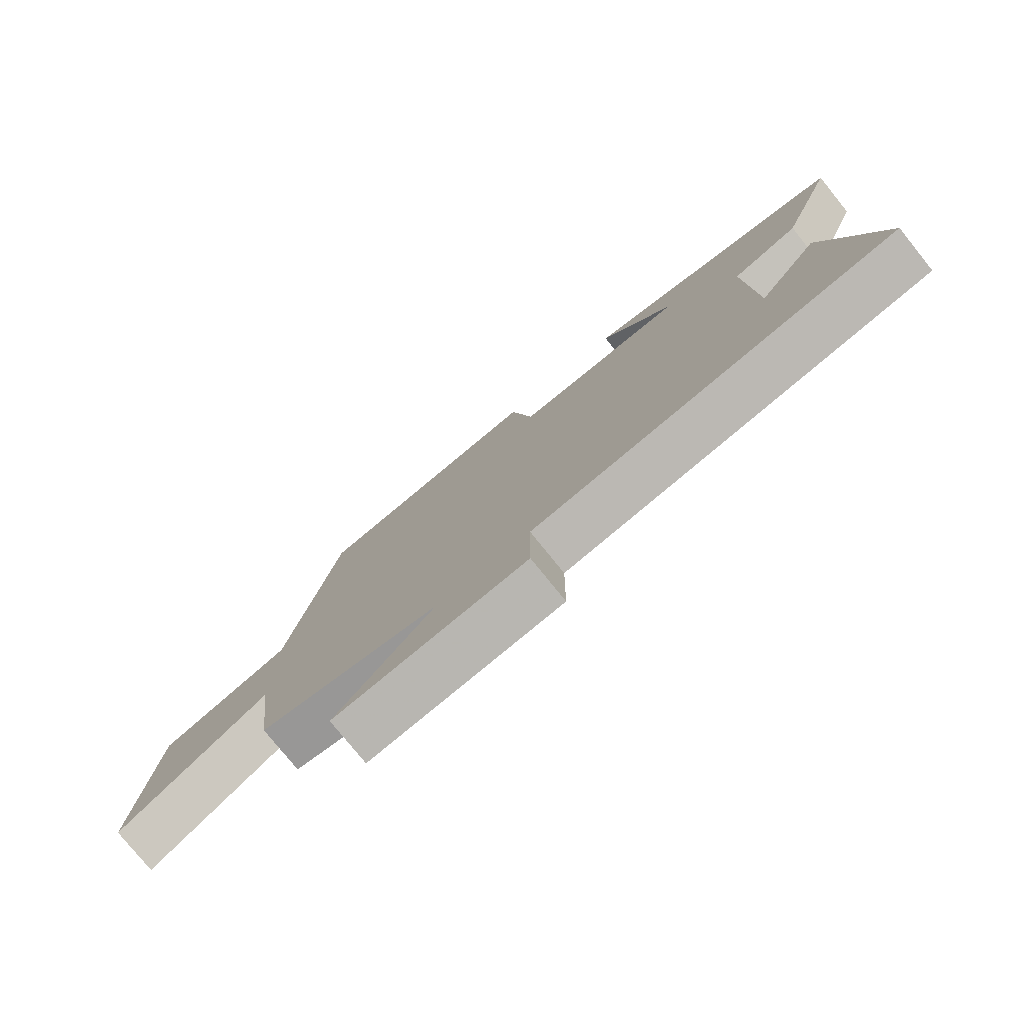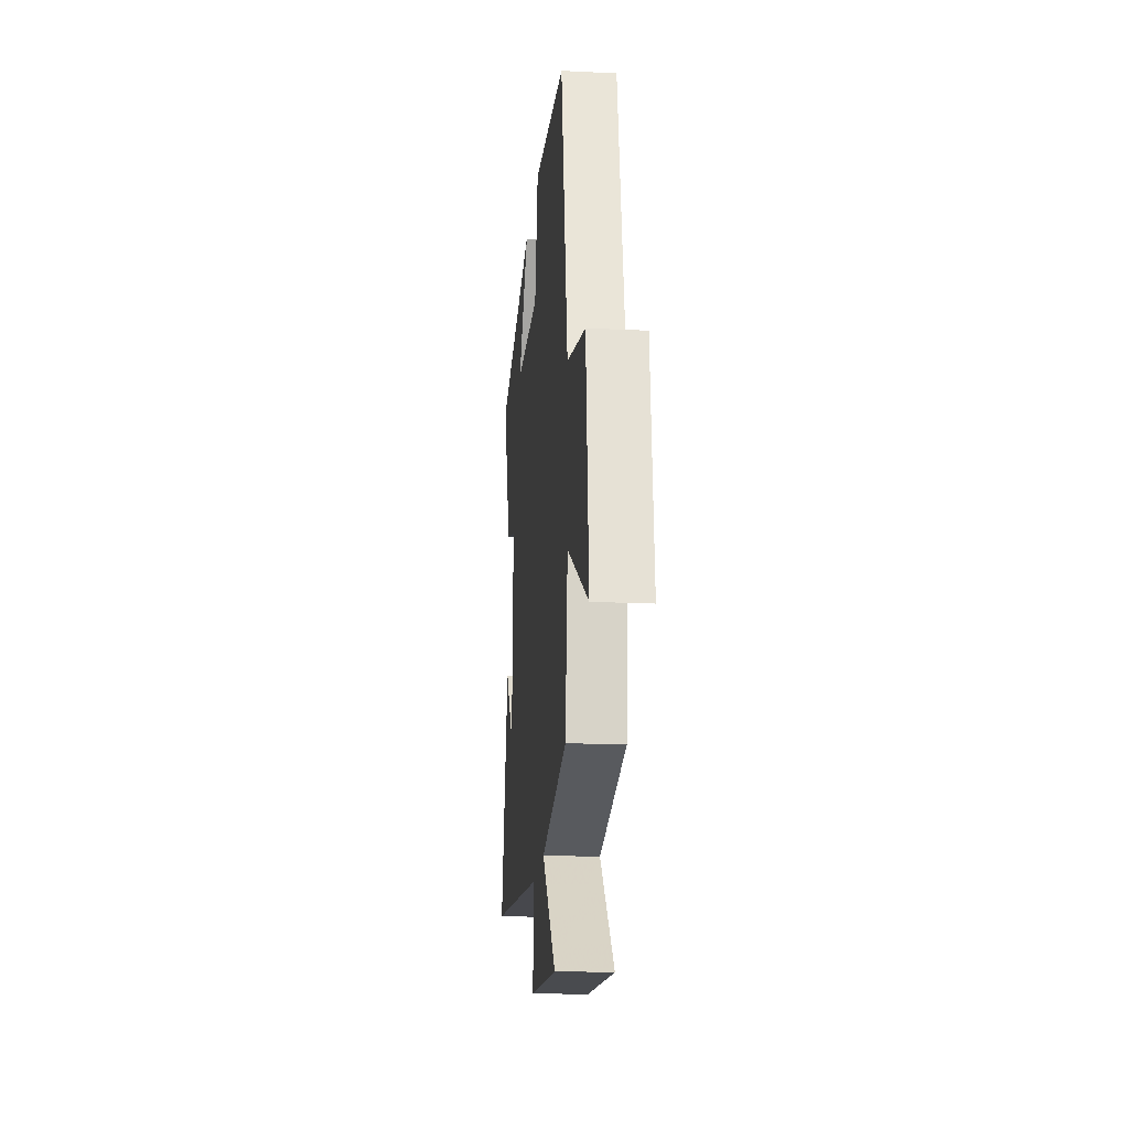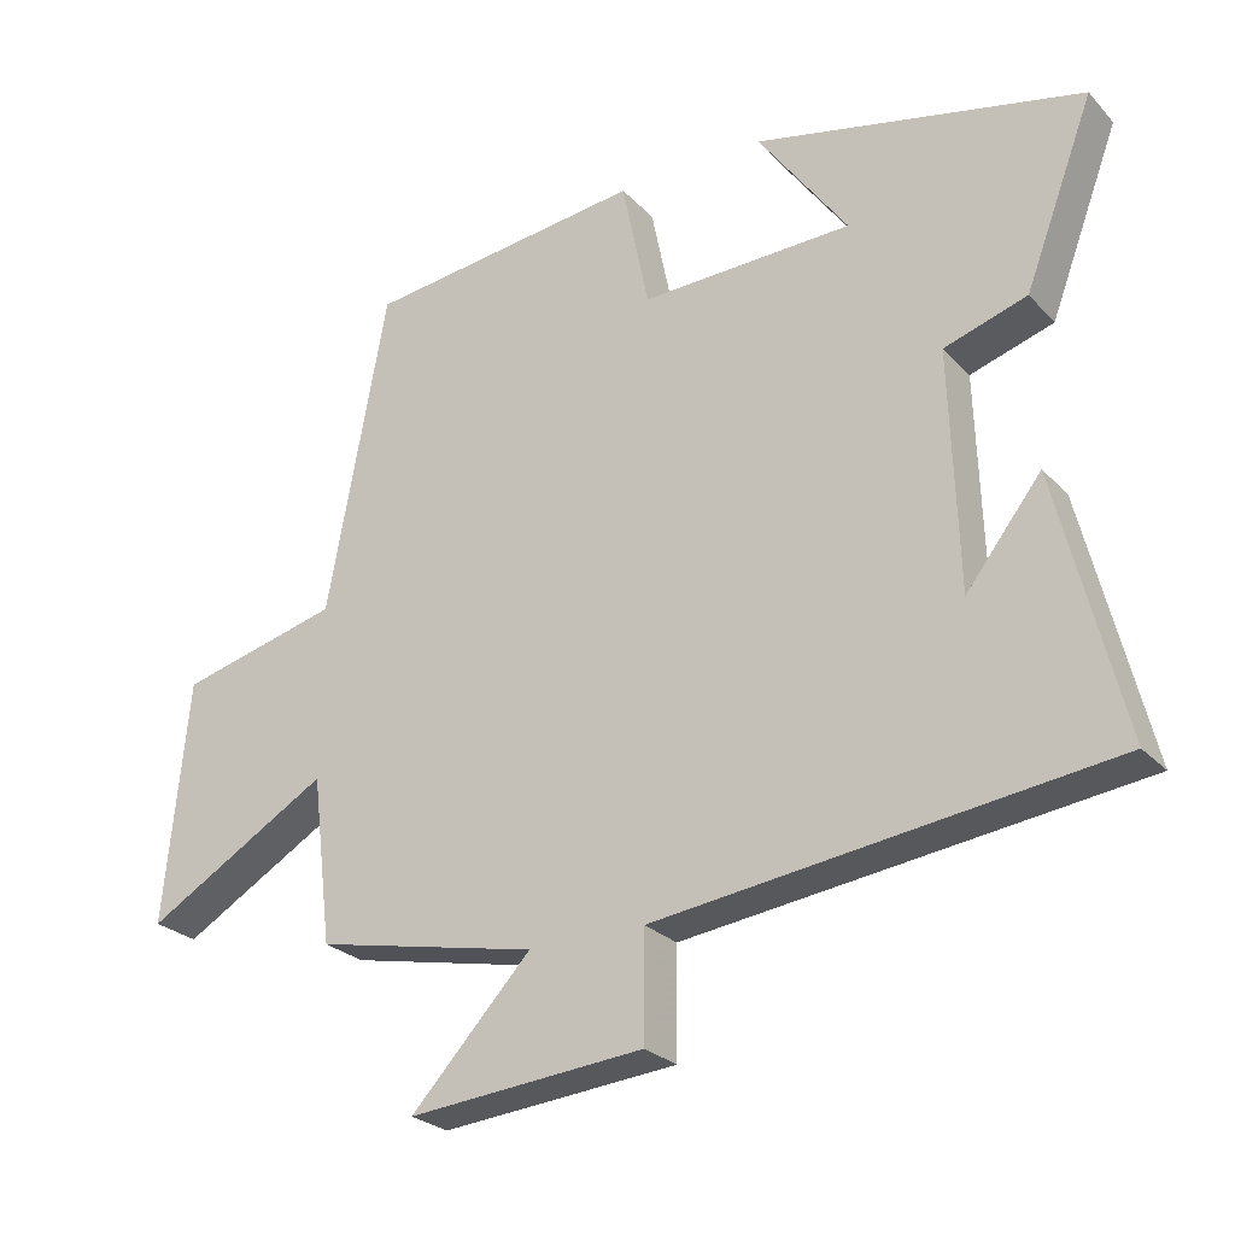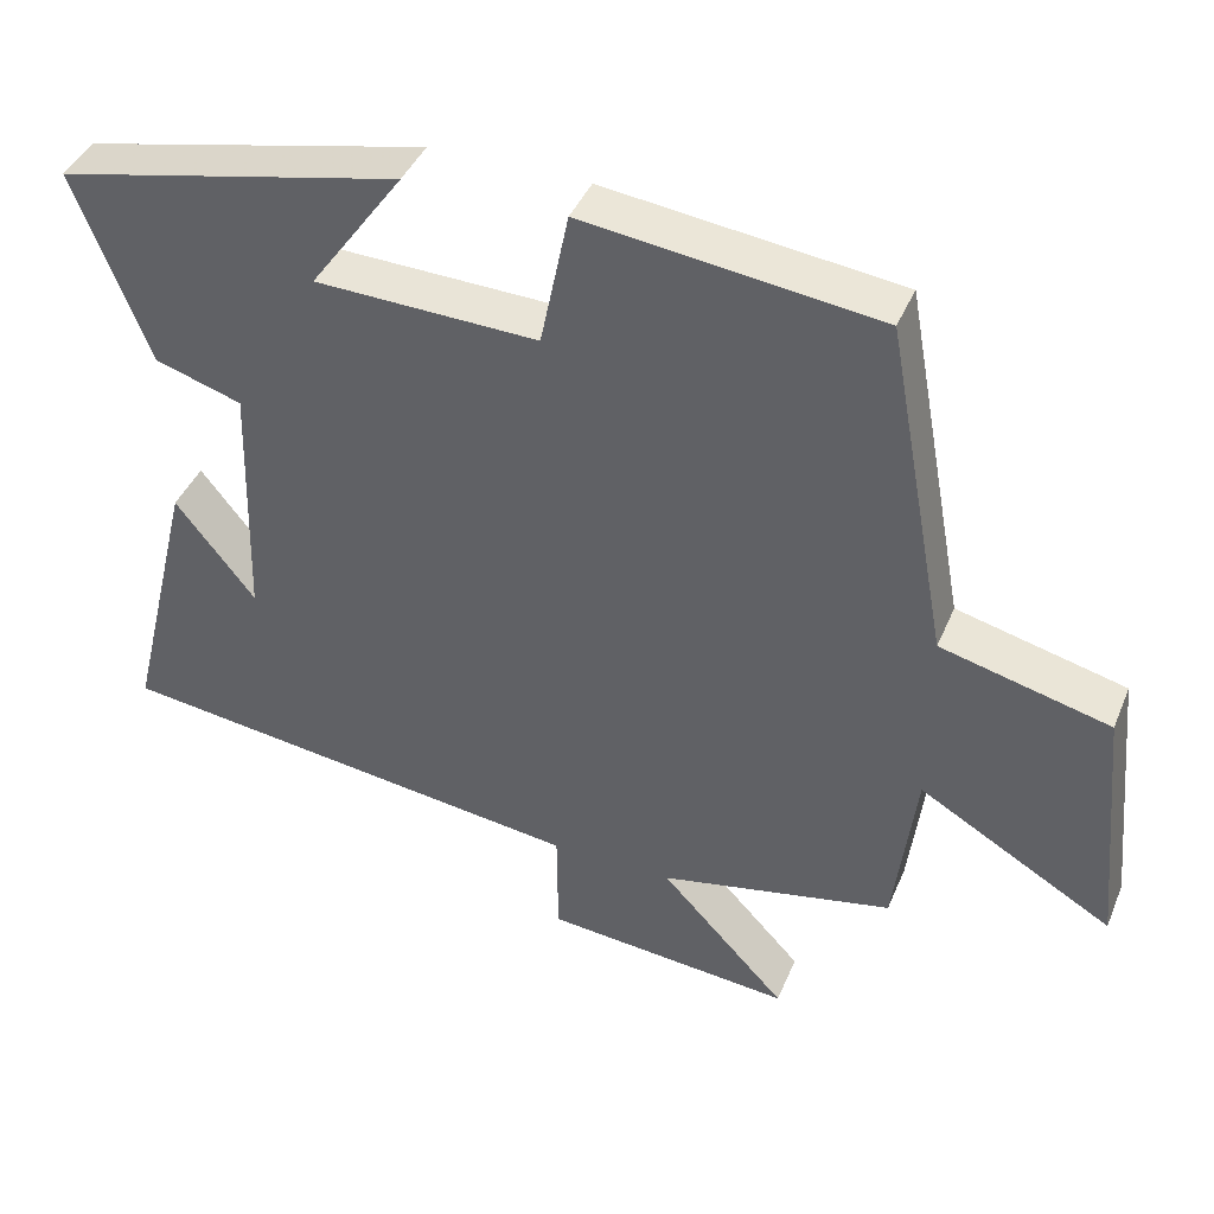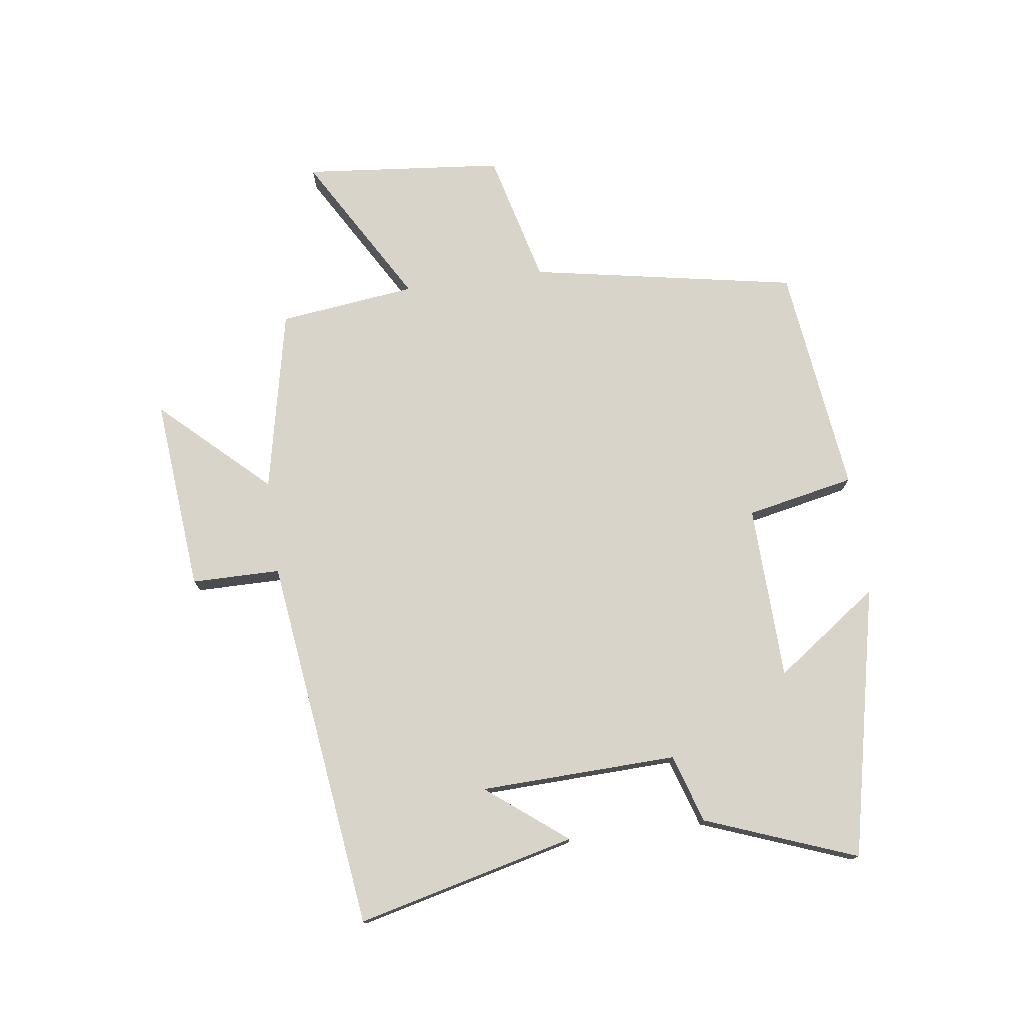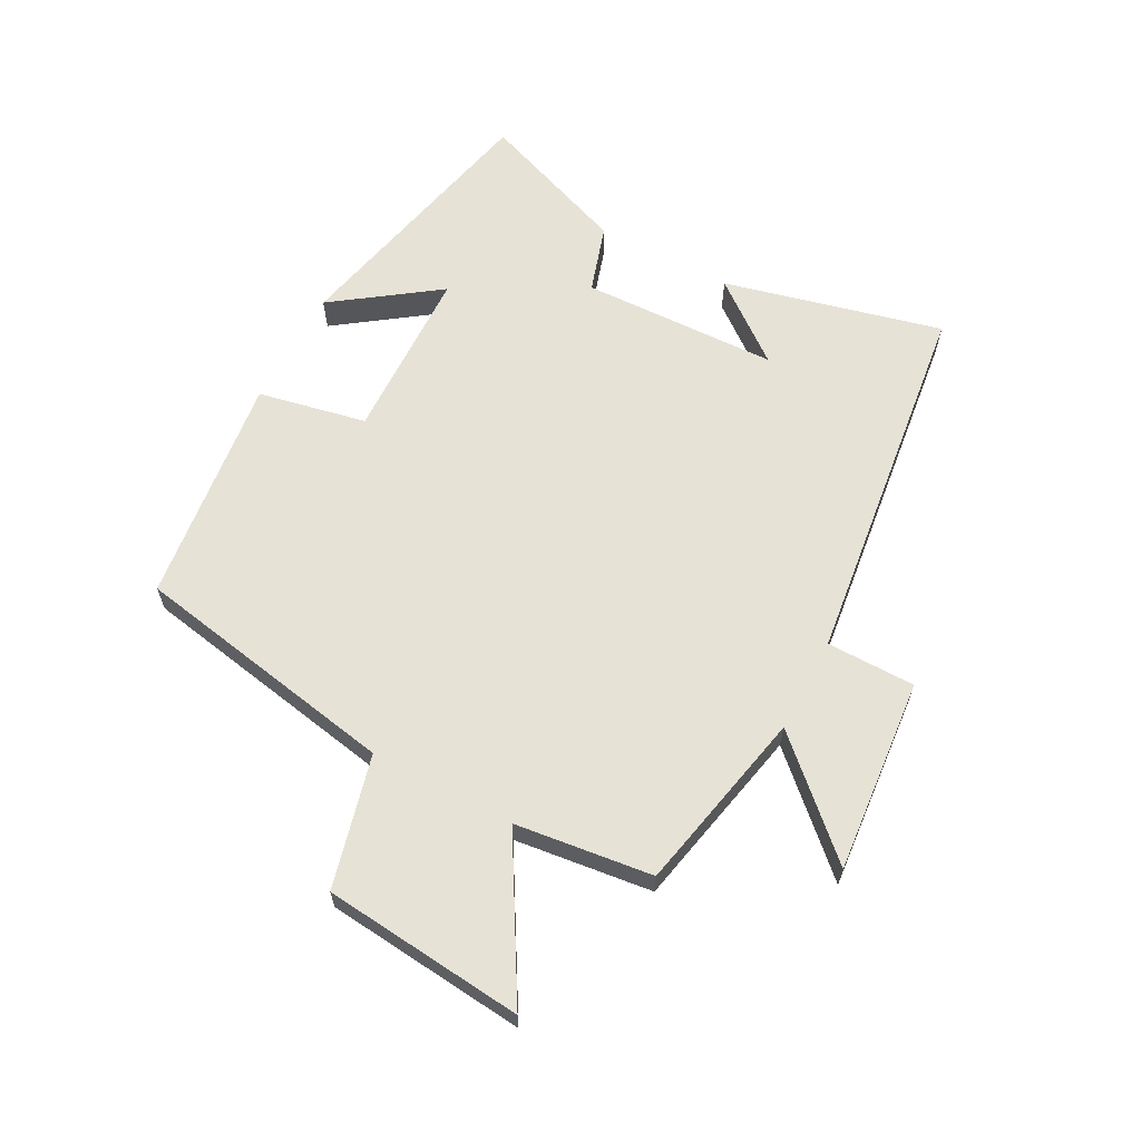
<metadata>
{"format":"obj","ext":"obj","renderer":"f3d","projection":"perspective","resolution":1024,"background":"white","views":[{"elev":-77.8,"azim":-141.1,"up":"+Z"},{"elev":-19.0,"azim":84.8,"up":"+Z"},{"elev":-25.9,"azim":-147.5,"up":"+Z"},{"elev":41.8,"azim":21.6,"up":"+Z"},{"elev":75.6,"azim":-97.8,"up":"+Y"},{"elev":63.1,"azim":118.0,"up":"+Y"}]}
</metadata>
<code>
v 0.473 0.07 -0.437
v 0.175 0.07 -0.5
v 0.336 0.07 -0.672
v 0.02 0.07 -0.644
v 0.019 0.07 -0.5
v -0.587 0.07 -0.424
v -0.5 0.07 -0.069
v -0.399 0.07 -0.198
v -0.389 0.07 0.122
v -0.5 0.07 0.157
v -0.593 0.07 0.402
v -0.154 0.07 0.5
v -0.274 0.07 0.332
v 0.01 0.07 0.324
v 0.046 0.07 0.5
v 0.42 0.07 0.455
v 0.5 0.07 0.022
v 0.715 0.07 -0.032
v 0.747 0.07 -0.358
v 0.5 0.07 -0.214
v 0.473 0 -0.437
v 0.175 0 -0.5
v 0.336 0 -0.672
v 0.02 0 -0.644
v 0.019 0 -0.5
v -0.587 0 -0.424
v -0.5 0 -0.069
v -0.399 0 -0.198
v -0.389 0 0.122
v -0.5 0 0.157
v -0.593 0 0.402
v -0.154 0 0.5
v -0.274 0 0.332
v 0.01 0 0.324
v 0.046 0 0.5
v 0.42 0 0.455
v 0.5 0 0.022
v 0.715 0 -0.032
v 0.747 0 -0.358
v 0.5 0 -0.214
f 17 18 19 20
f 20 1 2
f 17 20 2
f 16 17 2
f 15 16 2
f 14 15 2
f 13 14 2
f 10 11 12 13
f 9 10 13
f 8 9 13 2
f 6 7 8
f 5 6 8 2
f 2 3 4 5
f 40 39 38 37
f 22 21 40
f 22 40 37
f 22 37 36
f 22 36 35
f 22 35 34
f 22 34 33
f 33 32 31 30
f 33 30 29
f 22 33 29 28
f 28 27 26
f 22 28 26 25
f 25 24 23 22
f 1 21 22 2
f 2 22 23 3
f 3 23 24 4
f 4 24 25 5
f 5 25 26 6
f 6 26 27 7
f 7 27 28 8
f 8 28 29 9
f 9 29 30 10
f 10 30 31 11
f 11 31 32 12
f 12 32 33 13
f 13 33 34 14
f 14 34 35 15
f 15 35 36 16
f 16 36 37 17
f 17 37 38 18
f 18 38 39 19
f 19 39 40 20
f 20 40 21 1

</code>
